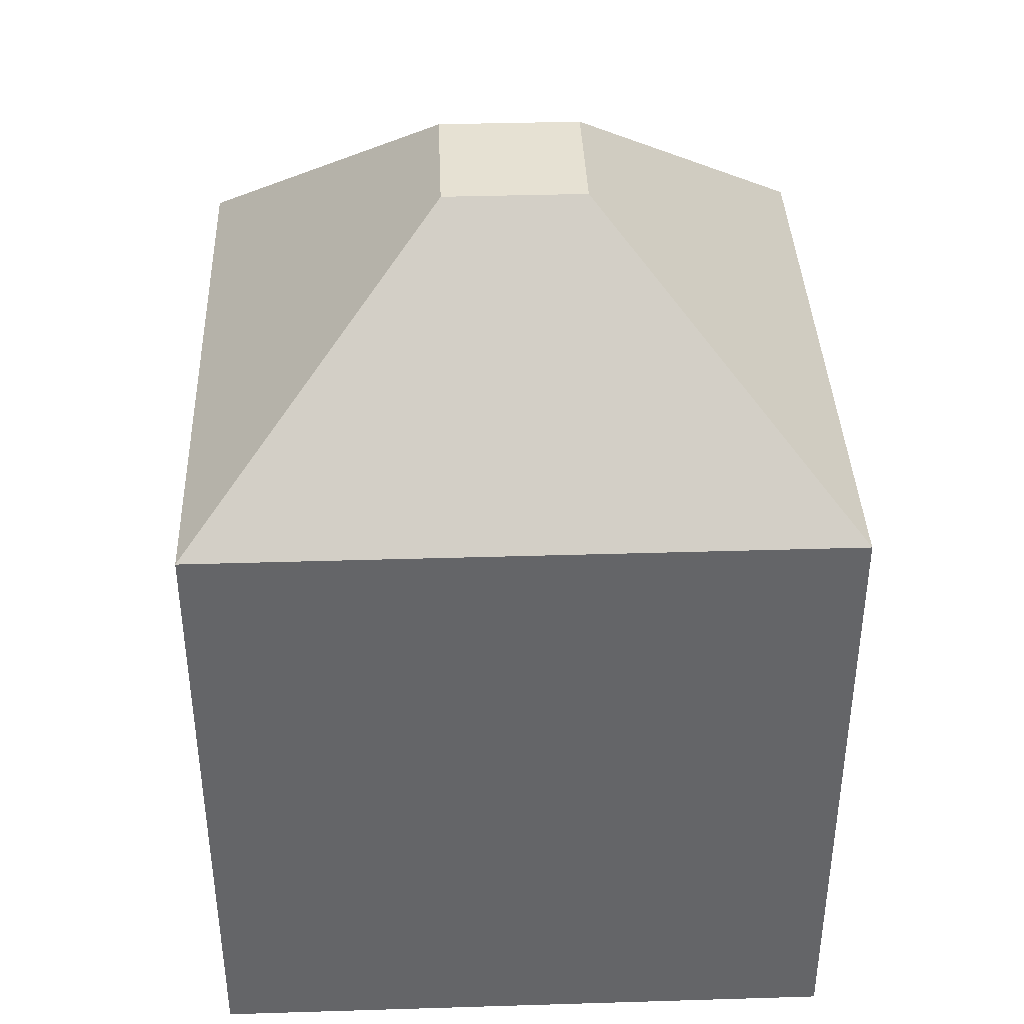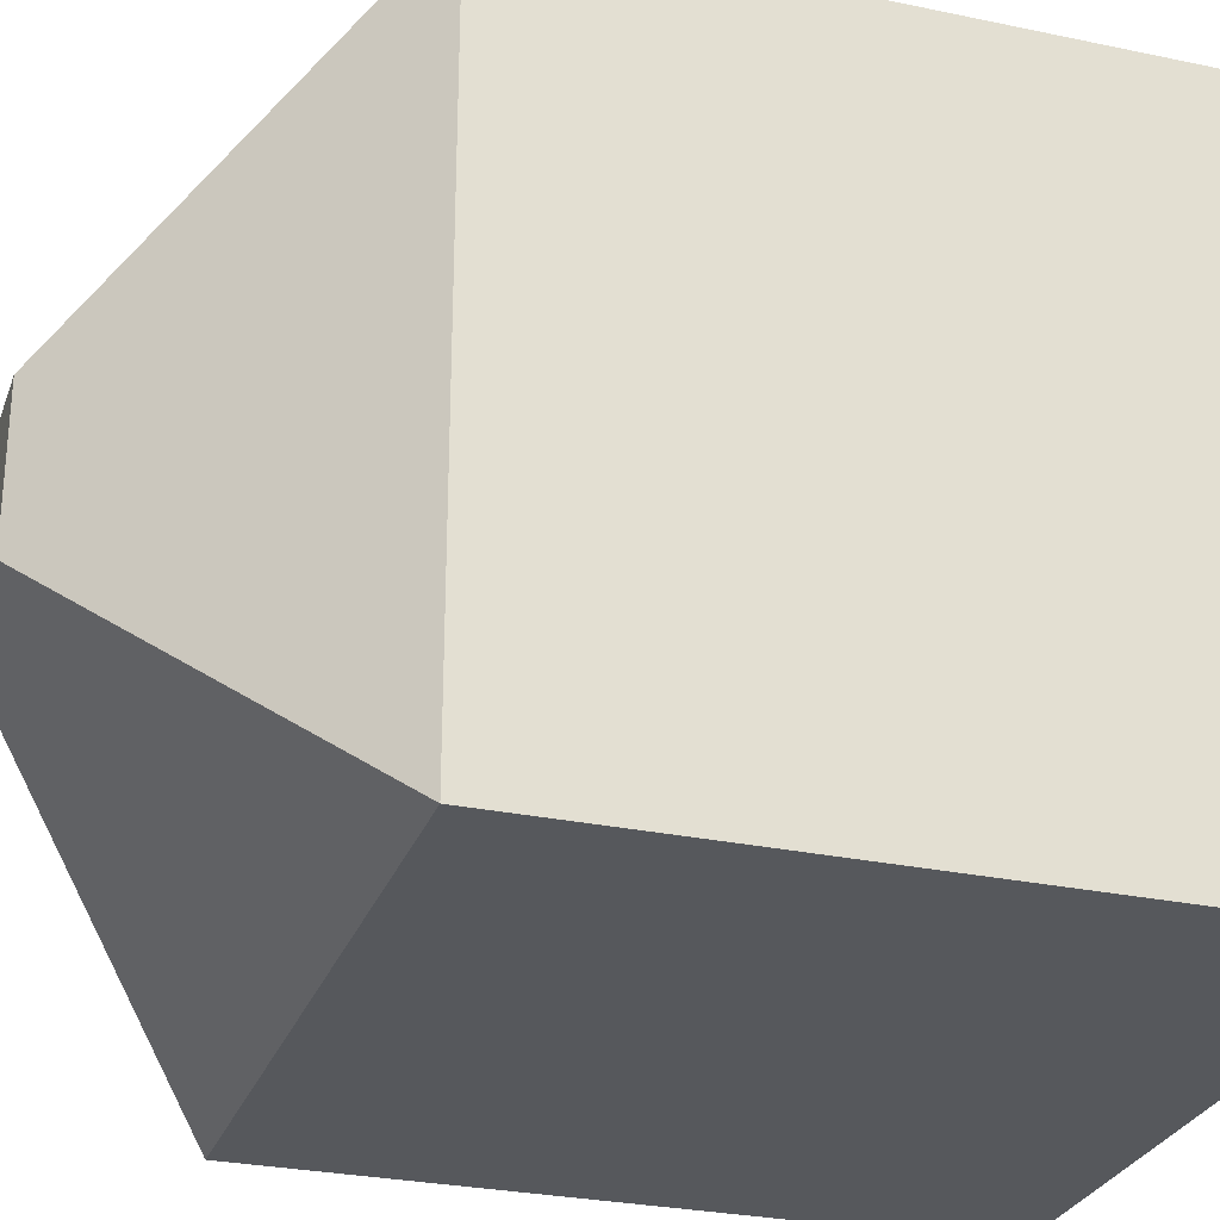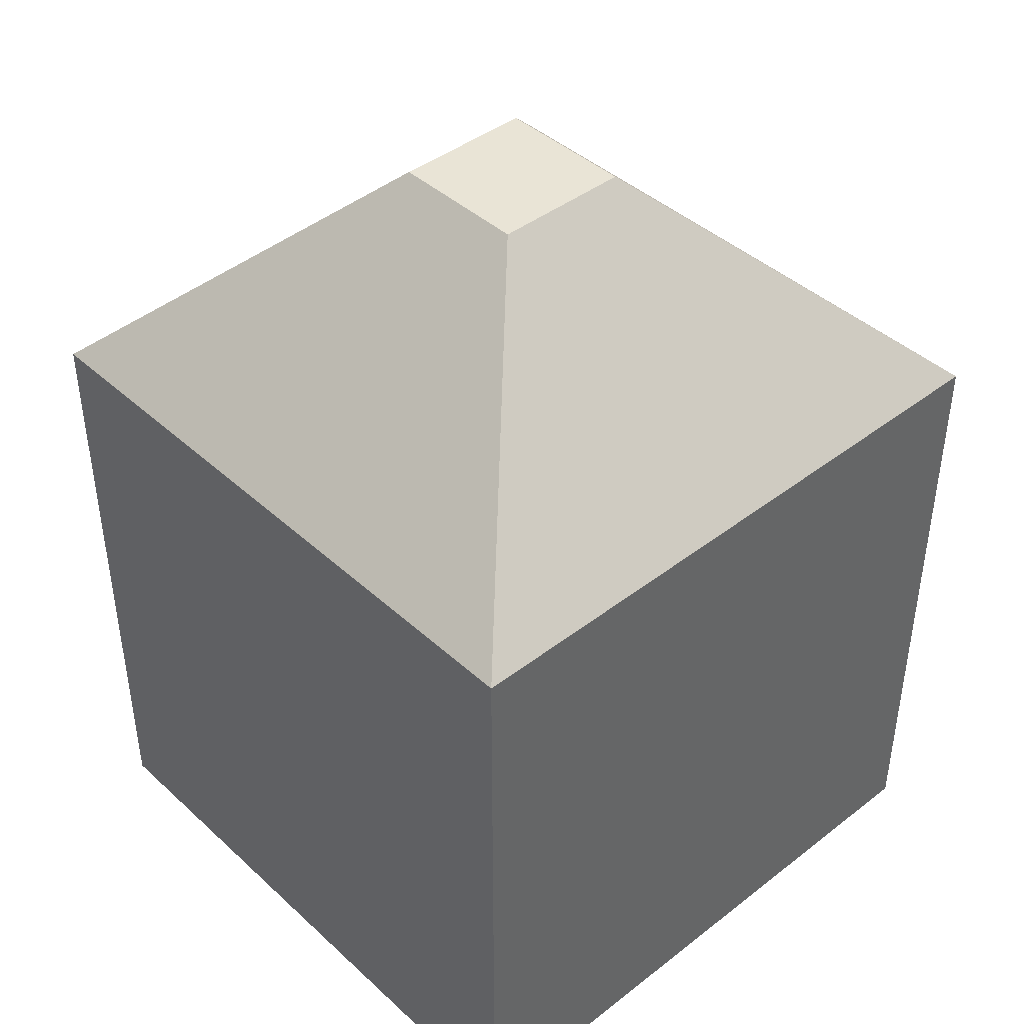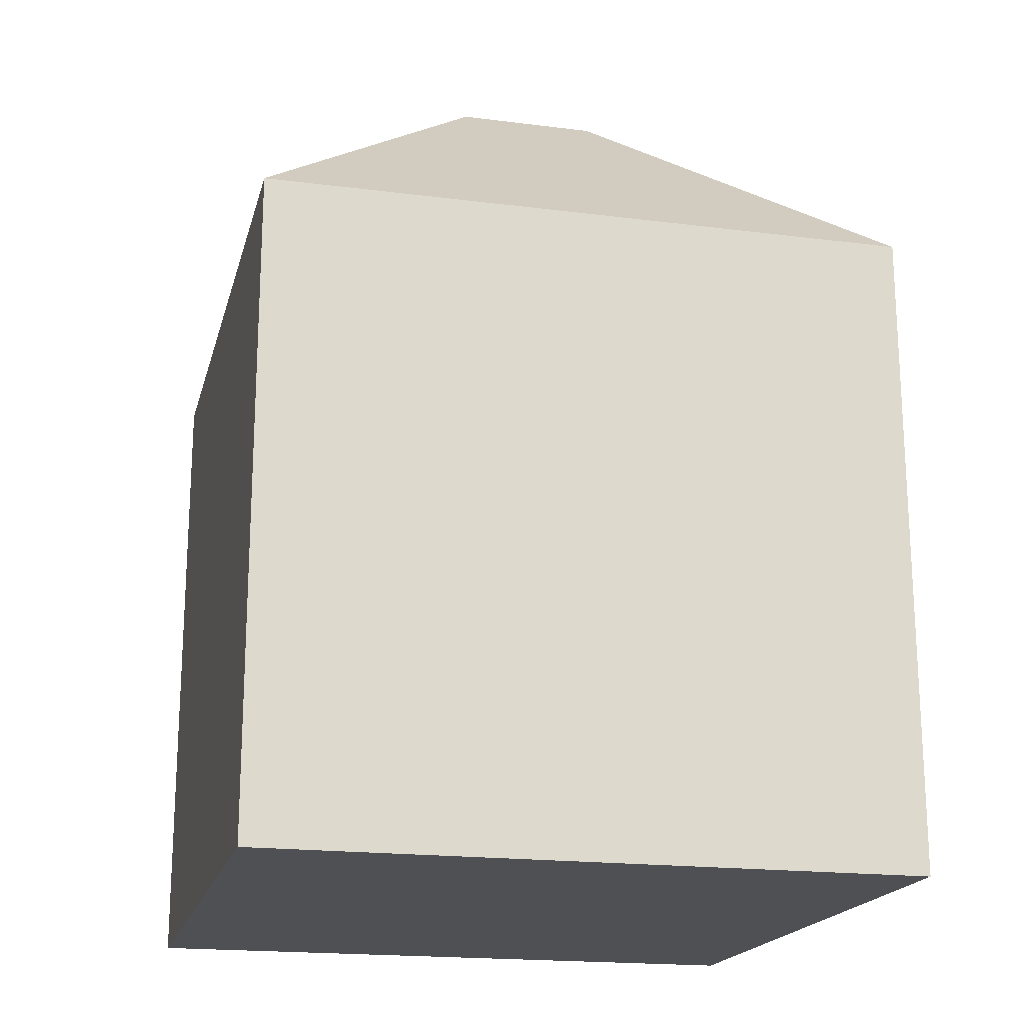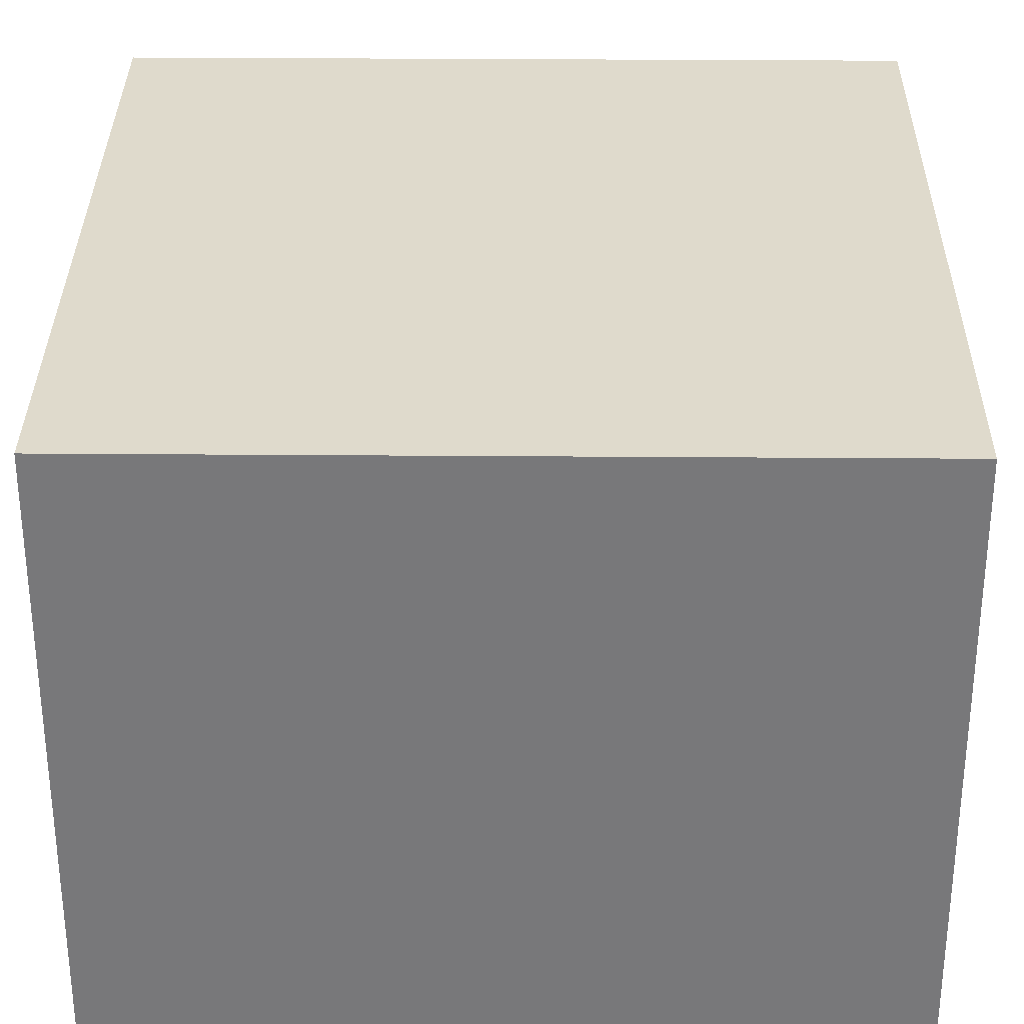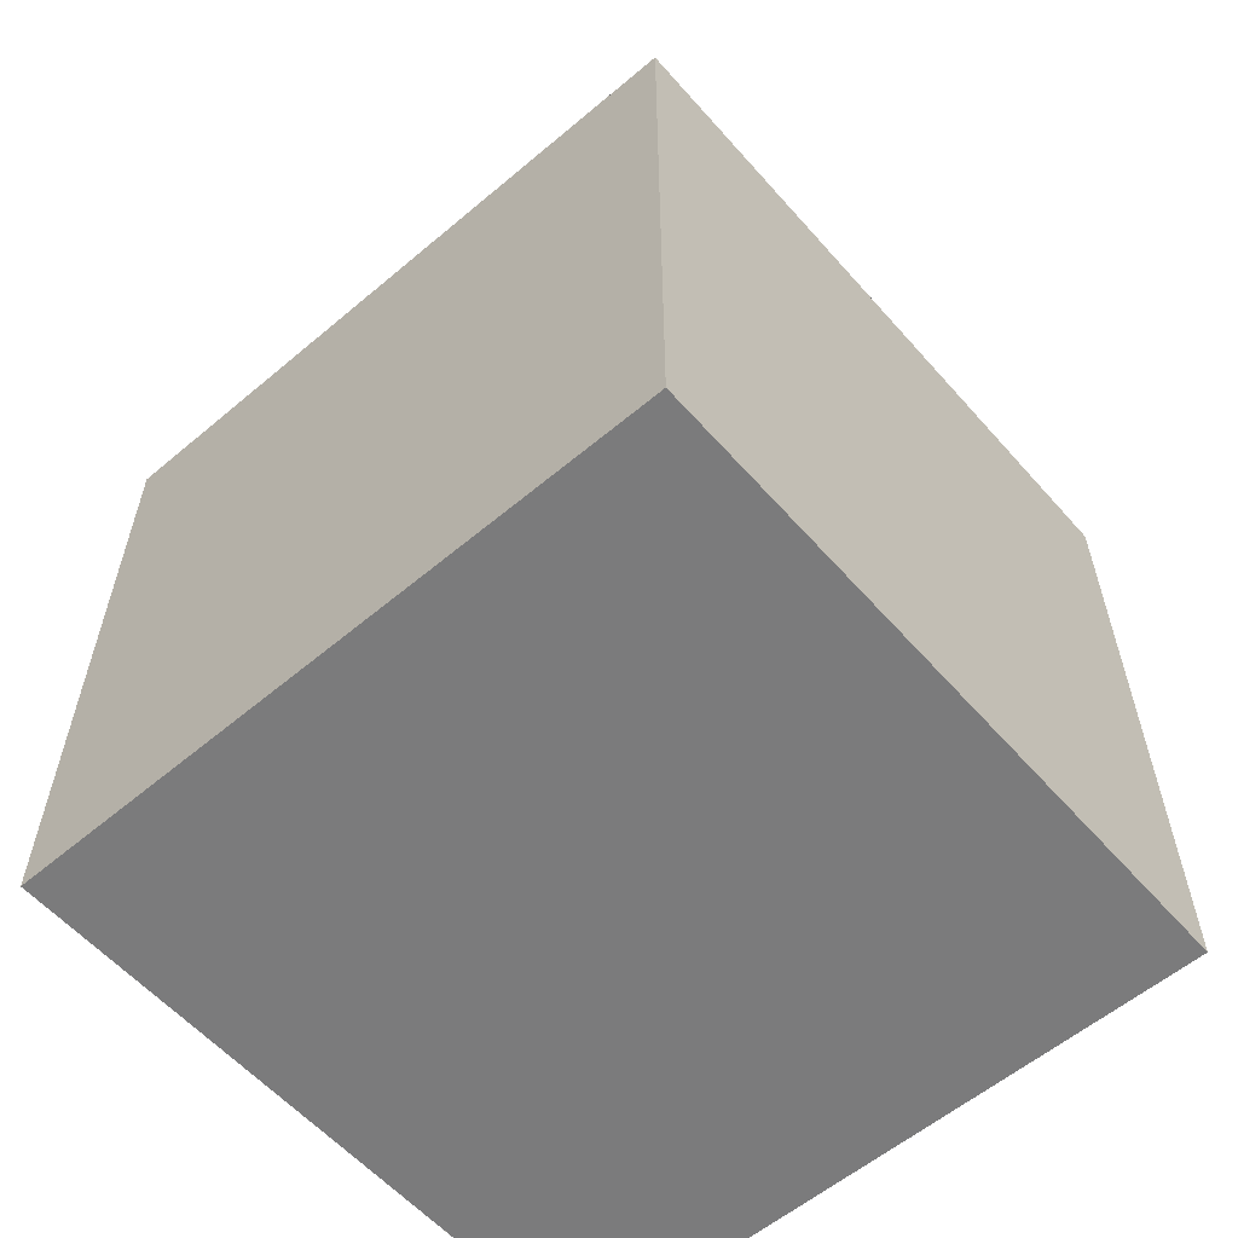
<metadata>
{"format":"obj","ext":"obj","renderer":"f3d","projection":"perspective","resolution":1024,"background":"white","views":[{"elev":38.6,"azim":87.8,"up":"+Y"},{"elev":-28.1,"azim":-107.8,"up":"+Z"},{"elev":42.4,"azim":-42.7,"up":"+Y"},{"elev":-18.9,"azim":76.4,"up":"+Y"},{"elev":32.4,"azim":0.6,"up":"+Z"},{"elev":-58.4,"azim":-139.0,"up":"+Y"}]}
</metadata>
<code>
o spaceship lookalike
g Cube
v 68 -74.29 295.3
v 48 -74.29 295.3
v 68 -54.29 295.3
v 48 -54.29 295.3
v 48 -74.29 275.3
v 48 -54.29 275.3
v 68 -74.29 275.3
v 68 -54.29 275.3
v 60.18 -47.01 287.5
v 55.82 -47.01 287.5
v 60.18 -47.01 283.1
v 55.82 -47.01 283.1
g Cube
f 3 4 2 1
f 4 6 5 2
f 6 8 7 5
f 8 3 1 7
f 11 12 10 9
f 1 2 5 7
f 9 10 4 3
f 11 9 3 8
f 10 12 6 4
f 12 11 8 6

</code>
